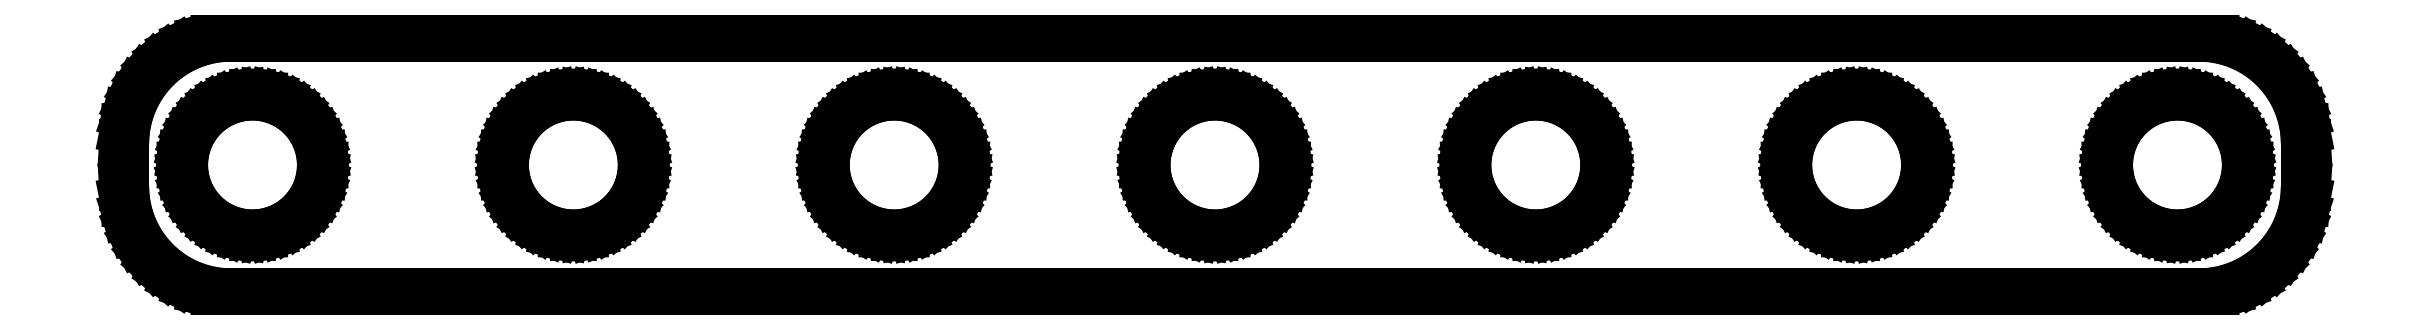
<metadata>
{"format":"dxf","ext":"dxf","renderer":"ezdxf+matplotlib","layout":"modelspace","background":"white","min_lineweight":24,"dpi":150}
</metadata>
<code>
0
SECTION
2
ENTITIES
0
LINE
8
0
10
46.66
20
-5.962
11
47.3
21
-5.835
0
LINE
8
0
10
47.3
20
-5.835
11
47.92
21
-5.624
0
LINE
8
0
10
47.92
20
-5.624
11
48.51
21
-5.335
0
LINE
8
0
10
48.51
20
-5.335
11
49.05
21
-4.972
0
LINE
8
0
10
49.05
20
-4.972
11
49.54
21
-4.541
0
LINE
8
0
10
49.54
20
-4.541
11
49.97
21
-4.049
0
LINE
8
0
10
49.97
20
-4.049
11
50.34
21
-3.505
0
LINE
8
0
10
50.34
20
-3.505
11
50.62
21
-2.918
0
LINE
8
0
10
50.62
20
-2.918
11
50.83
21
-2.299
0
LINE
8
0
10
50.83
20
-2.299
11
50.96
21
-1.658
0
LINE
8
0
10
50.96
20
-1.658
11
51.01
21
-1.005
0
LINE
8
0
10
51.01
20
-1.005
11
51.01
21
1.005
0
LINE
8
0
10
51.01
20
1.005
11
50.96
21
1.658
0
LINE
8
0
10
50.96
20
1.658
11
50.83
21
2.299
0
LINE
8
0
10
50.83
20
2.299
11
50.62
21
2.918
0
LINE
8
0
10
50.62
20
2.918
11
50.34
21
3.505
0
LINE
8
0
10
50.34
20
3.505
11
49.97
21
4.049
0
LINE
8
0
10
49.97
20
4.049
11
49.54
21
4.541
0
LINE
8
0
10
49.54
20
4.541
11
49.05
21
4.972
0
LINE
8
0
10
49.05
20
4.972
11
48.51
21
5.335
0
LINE
8
0
10
48.51
20
5.335
11
47.92
21
5.624
0
LINE
8
0
10
47.92
20
5.624
11
47.3
21
5.835
0
LINE
8
0
10
47.3
20
5.835
11
46.66
21
5.962
0
LINE
8
0
10
46.66
20
5.962
11
46.01
21
6.005
0
LINE
8
0
10
46.01
20
6.005
11
-46.01
21
6.005
0
LINE
8
0
10
-46.01
20
6.005
11
-46.66
21
5.962
0
LINE
8
0
10
-46.66
20
5.962
11
-47.3
21
5.835
0
LINE
8
0
10
-47.3
20
5.835
11
-47.92
21
5.624
0
LINE
8
0
10
-47.92
20
5.624
11
-48.51
21
5.335
0
LINE
8
0
10
-48.51
20
5.335
11
-49.05
21
4.972
0
LINE
8
0
10
-49.05
20
4.972
11
-49.54
21
4.541
0
LINE
8
0
10
-49.54
20
4.541
11
-49.97
21
4.049
0
LINE
8
0
10
-49.97
20
4.049
11
-50.34
21
3.505
0
LINE
8
0
10
-50.34
20
3.505
11
-50.62
21
2.918
0
LINE
8
0
10
-50.62
20
2.918
11
-50.83
21
2.299
0
LINE
8
0
10
-50.83
20
2.299
11
-50.96
21
1.658
0
LINE
8
0
10
-50.96
20
1.658
11
-51.01
21
1.005
0
LINE
8
0
10
-51.01
20
1.005
11
-51.01
21
-1.005
0
LINE
8
0
10
-51.01
20
-1.005
11
-50.96
21
-1.658
0
LINE
8
0
10
-50.96
20
-1.658
11
-50.83
21
-2.299
0
LINE
8
0
10
-50.83
20
-2.299
11
-50.62
21
-2.918
0
LINE
8
0
10
-50.62
20
-2.918
11
-50.34
21
-3.505
0
LINE
8
0
10
-50.34
20
-3.505
11
-49.97
21
-4.049
0
LINE
8
0
10
-49.97
20
-4.049
11
-49.54
21
-4.541
0
LINE
8
0
10
-49.54
20
-4.541
11
-49.05
21
-4.972
0
LINE
8
0
10
-49.05
20
-4.972
11
-48.51
21
-5.335
0
LINE
8
0
10
-48.51
20
-5.335
11
-47.92
21
-5.624
0
LINE
8
0
10
-47.92
20
-5.624
11
-47.3
21
-5.835
0
LINE
8
0
10
-47.3
20
-5.835
11
-46.66
21
-5.962
0
LINE
8
0
10
-46.66
20
-5.962
11
-46.01
21
-6.005
0
LINE
8
0
10
-46.01
20
-6.005
11
46.01
21
-6.005
0
LINE
8
0
10
46.01
20
-6.005
11
46.66
21
-5.962
0
LINE
8
0
10
-45.42
20
-3.222
11
-45.84
21
-3.139
0
LINE
8
0
10
-45.84
20
-3.139
11
-46.24
21
-3.003
0
LINE
8
0
10
-46.24
20
-3.003
11
-46.62
21
-2.815
0
LINE
8
0
10
-46.62
20
-2.815
11
-46.98
21
-2.578
0
LINE
8
0
10
-46.98
20
-2.578
11
-47.3
21
-2.298
0
LINE
8
0
10
-47.3
20
-2.298
11
-47.58
21
-1.978
0
LINE
8
0
10
-47.58
20
-1.978
11
-47.81
21
-1.625
0
LINE
8
0
10
-47.81
20
-1.625
11
-48
21
-1.244
0
LINE
8
0
10
-48
20
-1.244
11
-48.14
21
-0.8412
0
LINE
8
0
10
-48.14
20
-0.8412
11
-48.22
21
-0.4242
0
LINE
8
0
10
-48.22
20
-0.4242
11
-48.25
21
0
0
LINE
8
0
10
-48.25
20
0
11
-48.22
21
0.4242
0
LINE
8
0
10
-48.22
20
0.4242
11
-48.14
21
0.8412
0
LINE
8
0
10
-48.14
20
0.8412
11
-48
21
1.244
0
LINE
8
0
10
-48
20
1.244
11
-47.81
21
1.625
0
LINE
8
0
10
-47.81
20
1.625
11
-47.58
21
1.978
0
LINE
8
0
10
-47.58
20
1.978
11
-47.3
21
2.298
0
LINE
8
0
10
-47.3
20
2.298
11
-46.98
21
2.578
0
LINE
8
0
10
-46.98
20
2.578
11
-46.62
21
2.815
0
LINE
8
0
10
-46.62
20
2.815
11
-46.24
21
3.003
0
LINE
8
0
10
-46.24
20
3.003
11
-45.84
21
3.139
0
LINE
8
0
10
-45.84
20
3.139
11
-45.42
21
3.222
0
LINE
8
0
10
-45.42
20
3.222
11
-45
21
3.25
0
LINE
8
0
10
-45
20
3.25
11
-44.58
21
3.222
0
LINE
8
0
10
-44.58
20
3.222
11
-44.16
21
3.139
0
LINE
8
0
10
-44.16
20
3.139
11
-43.76
21
3.003
0
LINE
8
0
10
-43.76
20
3.003
11
-43.38
21
2.815
0
LINE
8
0
10
-43.38
20
2.815
11
-43.02
21
2.578
0
LINE
8
0
10
-43.02
20
2.578
11
-42.7
21
2.298
0
LINE
8
0
10
-42.7
20
2.298
11
-42.42
21
1.978
0
LINE
8
0
10
-42.42
20
1.978
11
-42.19
21
1.625
0
LINE
8
0
10
-42.19
20
1.625
11
-42
21
1.244
0
LINE
8
0
10
-42
20
1.244
11
-41.86
21
0.8412
0
LINE
8
0
10
-41.86
20
0.8412
11
-41.78
21
0.4242
0
LINE
8
0
10
-41.78
20
0.4242
11
-41.75
21
0
0
LINE
8
0
10
-41.75
20
0
11
-41.78
21
-0.4242
0
LINE
8
0
10
-41.78
20
-0.4242
11
-41.86
21
-0.8412
0
LINE
8
0
10
-41.86
20
-0.8412
11
-42
21
-1.244
0
LINE
8
0
10
-42
20
-1.244
11
-42.19
21
-1.625
0
LINE
8
0
10
-42.19
20
-1.625
11
-42.42
21
-1.978
0
LINE
8
0
10
-42.42
20
-1.978
11
-42.7
21
-2.298
0
LINE
8
0
10
-42.7
20
-2.298
11
-43.02
21
-2.578
0
LINE
8
0
10
-43.02
20
-2.578
11
-43.38
21
-2.815
0
LINE
8
0
10
-43.38
20
-2.815
11
-43.76
21
-3.003
0
LINE
8
0
10
-43.76
20
-3.003
11
-44.16
21
-3.139
0
LINE
8
0
10
-44.16
20
-3.139
11
-44.58
21
-3.222
0
LINE
8
0
10
-44.58
20
-3.222
11
-45
21
-3.25
0
LINE
8
0
10
-45
20
-3.25
11
-45.42
21
-3.222
0
LINE
8
0
10
-30.42
20
-3.222
11
-30.84
21
-3.139
0
LINE
8
0
10
-30.84
20
-3.139
11
-31.24
21
-3.003
0
LINE
8
0
10
-31.24
20
-3.003
11
-31.62
21
-2.815
0
LINE
8
0
10
-31.62
20
-2.815
11
-31.98
21
-2.578
0
LINE
8
0
10
-31.98
20
-2.578
11
-32.3
21
-2.298
0
LINE
8
0
10
-32.3
20
-2.298
11
-32.58
21
-1.978
0
LINE
8
0
10
-32.58
20
-1.978
11
-32.81
21
-1.625
0
LINE
8
0
10
-32.81
20
-1.625
11
-33
21
-1.244
0
LINE
8
0
10
-33
20
-1.244
11
-33.14
21
-0.8412
0
LINE
8
0
10
-33.14
20
-0.8412
11
-33.22
21
-0.4242
0
LINE
8
0
10
-33.22
20
-0.4242
11
-33.25
21
0
0
LINE
8
0
10
-33.25
20
0
11
-33.22
21
0.4242
0
LINE
8
0
10
-33.22
20
0.4242
11
-33.14
21
0.8412
0
LINE
8
0
10
-33.14
20
0.8412
11
-33
21
1.244
0
LINE
8
0
10
-33
20
1.244
11
-32.81
21
1.625
0
LINE
8
0
10
-32.81
20
1.625
11
-32.58
21
1.978
0
LINE
8
0
10
-32.58
20
1.978
11
-32.3
21
2.298
0
LINE
8
0
10
-32.3
20
2.298
11
-31.98
21
2.578
0
LINE
8
0
10
-31.98
20
2.578
11
-31.62
21
2.815
0
LINE
8
0
10
-31.62
20
2.815
11
-31.24
21
3.003
0
LINE
8
0
10
-31.24
20
3.003
11
-30.84
21
3.139
0
LINE
8
0
10
-30.84
20
3.139
11
-30.42
21
3.222
0
LINE
8
0
10
-30.42
20
3.222
11
-30
21
3.25
0
LINE
8
0
10
-30
20
3.25
11
-29.58
21
3.222
0
LINE
8
0
10
-29.58
20
3.222
11
-29.16
21
3.139
0
LINE
8
0
10
-29.16
20
3.139
11
-28.76
21
3.003
0
LINE
8
0
10
-28.76
20
3.003
11
-28.38
21
2.815
0
LINE
8
0
10
-28.38
20
2.815
11
-28.02
21
2.578
0
LINE
8
0
10
-28.02
20
2.578
11
-27.7
21
2.298
0
LINE
8
0
10
-27.7
20
2.298
11
-27.42
21
1.978
0
LINE
8
0
10
-27.42
20
1.978
11
-27.19
21
1.625
0
LINE
8
0
10
-27.19
20
1.625
11
-27
21
1.244
0
LINE
8
0
10
-27
20
1.244
11
-26.86
21
0.8412
0
LINE
8
0
10
-26.86
20
0.8412
11
-26.78
21
0.4242
0
LINE
8
0
10
-26.78
20
0.4242
11
-26.75
21
0
0
LINE
8
0
10
-26.75
20
0
11
-26.78
21
-0.4242
0
LINE
8
0
10
-26.78
20
-0.4242
11
-26.86
21
-0.8412
0
LINE
8
0
10
-26.86
20
-0.8412
11
-27
21
-1.244
0
LINE
8
0
10
-27
20
-1.244
11
-27.19
21
-1.625
0
LINE
8
0
10
-27.19
20
-1.625
11
-27.42
21
-1.978
0
LINE
8
0
10
-27.42
20
-1.978
11
-27.7
21
-2.298
0
LINE
8
0
10
-27.7
20
-2.298
11
-28.02
21
-2.578
0
LINE
8
0
10
-28.02
20
-2.578
11
-28.38
21
-2.815
0
LINE
8
0
10
-28.38
20
-2.815
11
-28.76
21
-3.003
0
LINE
8
0
10
-28.76
20
-3.003
11
-29.16
21
-3.139
0
LINE
8
0
10
-29.16
20
-3.139
11
-29.58
21
-3.222
0
LINE
8
0
10
-29.58
20
-3.222
11
-30
21
-3.25
0
LINE
8
0
10
-30
20
-3.25
11
-30.42
21
-3.222
0
LINE
8
0
10
29.58
20
-3.222
11
29.16
21
-3.139
0
LINE
8
0
10
29.16
20
-3.139
11
28.76
21
-3.003
0
LINE
8
0
10
28.76
20
-3.003
11
28.38
21
-2.815
0
LINE
8
0
10
28.38
20
-2.815
11
28.02
21
-2.578
0
LINE
8
0
10
28.02
20
-2.578
11
27.7
21
-2.298
0
LINE
8
0
10
27.7
20
-2.298
11
27.42
21
-1.978
0
LINE
8
0
10
27.42
20
-1.978
11
27.19
21
-1.625
0
LINE
8
0
10
27.19
20
-1.625
11
27
21
-1.244
0
LINE
8
0
10
27
20
-1.244
11
26.86
21
-0.8412
0
LINE
8
0
10
26.86
20
-0.8412
11
26.78
21
-0.4242
0
LINE
8
0
10
26.78
20
-0.4242
11
26.75
21
0
0
LINE
8
0
10
26.75
20
0
11
26.78
21
0.4242
0
LINE
8
0
10
26.78
20
0.4242
11
26.86
21
0.8412
0
LINE
8
0
10
26.86
20
0.8412
11
27
21
1.244
0
LINE
8
0
10
27
20
1.244
11
27.19
21
1.625
0
LINE
8
0
10
27.19
20
1.625
11
27.42
21
1.978
0
LINE
8
0
10
27.42
20
1.978
11
27.7
21
2.298
0
LINE
8
0
10
27.7
20
2.298
11
28.02
21
2.578
0
LINE
8
0
10
28.02
20
2.578
11
28.38
21
2.815
0
LINE
8
0
10
28.38
20
2.815
11
28.76
21
3.003
0
LINE
8
0
10
28.76
20
3.003
11
29.16
21
3.139
0
LINE
8
0
10
29.16
20
3.139
11
29.58
21
3.222
0
LINE
8
0
10
29.58
20
3.222
11
30
21
3.25
0
LINE
8
0
10
30
20
3.25
11
30.42
21
3.222
0
LINE
8
0
10
30.42
20
3.222
11
30.84
21
3.139
0
LINE
8
0
10
30.84
20
3.139
11
31.24
21
3.003
0
LINE
8
0
10
31.24
20
3.003
11
31.62
21
2.815
0
LINE
8
0
10
31.62
20
2.815
11
31.98
21
2.578
0
LINE
8
0
10
31.98
20
2.578
11
32.3
21
2.298
0
LINE
8
0
10
32.3
20
2.298
11
32.58
21
1.978
0
LINE
8
0
10
32.58
20
1.978
11
32.81
21
1.625
0
LINE
8
0
10
32.81
20
1.625
11
33
21
1.244
0
LINE
8
0
10
33
20
1.244
11
33.14
21
0.8412
0
LINE
8
0
10
33.14
20
0.8412
11
33.22
21
0.4242
0
LINE
8
0
10
33.22
20
0.4242
11
33.25
21
0
0
LINE
8
0
10
33.25
20
0
11
33.22
21
-0.4242
0
LINE
8
0
10
33.22
20
-0.4242
11
33.14
21
-0.8412
0
LINE
8
0
10
33.14
20
-0.8412
11
33
21
-1.244
0
LINE
8
0
10
33
20
-1.244
11
32.81
21
-1.625
0
LINE
8
0
10
32.81
20
-1.625
11
32.58
21
-1.978
0
LINE
8
0
10
32.58
20
-1.978
11
32.3
21
-2.298
0
LINE
8
0
10
32.3
20
-2.298
11
31.98
21
-2.578
0
LINE
8
0
10
31.98
20
-2.578
11
31.62
21
-2.815
0
LINE
8
0
10
31.62
20
-2.815
11
31.24
21
-3.003
0
LINE
8
0
10
31.24
20
-3.003
11
30.84
21
-3.139
0
LINE
8
0
10
30.84
20
-3.139
11
30.42
21
-3.222
0
LINE
8
0
10
30.42
20
-3.222
11
30
21
-3.25
0
LINE
8
0
10
30
20
-3.25
11
29.58
21
-3.222
0
LINE
8
0
10
44.58
20
-3.222
11
44.16
21
-3.139
0
LINE
8
0
10
44.16
20
-3.139
11
43.76
21
-3.003
0
LINE
8
0
10
43.76
20
-3.003
11
43.38
21
-2.815
0
LINE
8
0
10
43.38
20
-2.815
11
43.02
21
-2.578
0
LINE
8
0
10
43.02
20
-2.578
11
42.7
21
-2.298
0
LINE
8
0
10
42.7
20
-2.298
11
42.42
21
-1.978
0
LINE
8
0
10
42.42
20
-1.978
11
42.19
21
-1.625
0
LINE
8
0
10
42.19
20
-1.625
11
42
21
-1.244
0
LINE
8
0
10
42
20
-1.244
11
41.86
21
-0.8412
0
LINE
8
0
10
41.86
20
-0.8412
11
41.78
21
-0.4242
0
LINE
8
0
10
41.78
20
-0.4242
11
41.75
21
0
0
LINE
8
0
10
41.75
20
0
11
41.78
21
0.4242
0
LINE
8
0
10
41.78
20
0.4242
11
41.86
21
0.8412
0
LINE
8
0
10
41.86
20
0.8412
11
42
21
1.244
0
LINE
8
0
10
42
20
1.244
11
42.19
21
1.625
0
LINE
8
0
10
42.19
20
1.625
11
42.42
21
1.978
0
LINE
8
0
10
42.42
20
1.978
11
42.7
21
2.298
0
LINE
8
0
10
42.7
20
2.298
11
43.02
21
2.578
0
LINE
8
0
10
43.02
20
2.578
11
43.38
21
2.815
0
LINE
8
0
10
43.38
20
2.815
11
43.76
21
3.003
0
LINE
8
0
10
43.76
20
3.003
11
44.16
21
3.139
0
LINE
8
0
10
44.16
20
3.139
11
44.58
21
3.222
0
LINE
8
0
10
44.58
20
3.222
11
45
21
3.25
0
LINE
8
0
10
45
20
3.25
11
45.42
21
3.222
0
LINE
8
0
10
45.42
20
3.222
11
45.84
21
3.139
0
LINE
8
0
10
45.84
20
3.139
11
46.24
21
3.003
0
LINE
8
0
10
46.24
20
3.003
11
46.62
21
2.815
0
LINE
8
0
10
46.62
20
2.815
11
46.98
21
2.578
0
LINE
8
0
10
46.98
20
2.578
11
47.3
21
2.298
0
LINE
8
0
10
47.3
20
2.298
11
47.58
21
1.978
0
LINE
8
0
10
47.58
20
1.978
11
47.81
21
1.625
0
LINE
8
0
10
47.81
20
1.625
11
48
21
1.244
0
LINE
8
0
10
48
20
1.244
11
48.14
21
0.8412
0
LINE
8
0
10
48.14
20
0.8412
11
48.22
21
0.4242
0
LINE
8
0
10
48.22
20
0.4242
11
48.25
21
0
0
LINE
8
0
10
48.25
20
0
11
48.22
21
-0.4242
0
LINE
8
0
10
48.22
20
-0.4242
11
48.14
21
-0.8412
0
LINE
8
0
10
48.14
20
-0.8412
11
48
21
-1.244
0
LINE
8
0
10
48
20
-1.244
11
47.81
21
-1.625
0
LINE
8
0
10
47.81
20
-1.625
11
47.58
21
-1.978
0
LINE
8
0
10
47.58
20
-1.978
11
47.3
21
-2.298
0
LINE
8
0
10
47.3
20
-2.298
11
46.98
21
-2.578
0
LINE
8
0
10
46.98
20
-2.578
11
46.62
21
-2.815
0
LINE
8
0
10
46.62
20
-2.815
11
46.24
21
-3.003
0
LINE
8
0
10
46.24
20
-3.003
11
45.84
21
-3.139
0
LINE
8
0
10
45.84
20
-3.139
11
45.42
21
-3.222
0
LINE
8
0
10
45.42
20
-3.222
11
45
21
-3.25
0
LINE
8
0
10
45
20
-3.25
11
44.58
21
-3.222
0
LINE
8
0
10
14.58
20
-3.222
11
14.16
21
-3.139
0
LINE
8
0
10
14.16
20
-3.139
11
13.76
21
-3.003
0
LINE
8
0
10
13.76
20
-3.003
11
13.38
21
-2.815
0
LINE
8
0
10
13.38
20
-2.815
11
13.02
21
-2.578
0
LINE
8
0
10
13.02
20
-2.578
11
12.7
21
-2.298
0
LINE
8
0
10
12.7
20
-2.298
11
12.42
21
-1.978
0
LINE
8
0
10
12.42
20
-1.978
11
12.19
21
-1.625
0
LINE
8
0
10
12.19
20
-1.625
11
12
21
-1.244
0
LINE
8
0
10
12
20
-1.244
11
11.86
21
-0.8412
0
LINE
8
0
10
11.86
20
-0.8412
11
11.78
21
-0.4242
0
LINE
8
0
10
11.78
20
-0.4242
11
11.75
21
0
0
LINE
8
0
10
11.75
20
0
11
11.78
21
0.4242
0
LINE
8
0
10
11.78
20
0.4242
11
11.86
21
0.8412
0
LINE
8
0
10
11.86
20
0.8412
11
12
21
1.244
0
LINE
8
0
10
12
20
1.244
11
12.19
21
1.625
0
LINE
8
0
10
12.19
20
1.625
11
12.42
21
1.978
0
LINE
8
0
10
12.42
20
1.978
11
12.7
21
2.298
0
LINE
8
0
10
12.7
20
2.298
11
13.02
21
2.578
0
LINE
8
0
10
13.02
20
2.578
11
13.38
21
2.815
0
LINE
8
0
10
13.38
20
2.815
11
13.76
21
3.003
0
LINE
8
0
10
13.76
20
3.003
11
14.16
21
3.139
0
LINE
8
0
10
14.16
20
3.139
11
14.58
21
3.222
0
LINE
8
0
10
14.58
20
3.222
11
15
21
3.25
0
LINE
8
0
10
15
20
3.25
11
15.42
21
3.222
0
LINE
8
0
10
15.42
20
3.222
11
15.84
21
3.139
0
LINE
8
0
10
15.84
20
3.139
11
16.24
21
3.003
0
LINE
8
0
10
16.24
20
3.003
11
16.62
21
2.815
0
LINE
8
0
10
16.62
20
2.815
11
16.98
21
2.578
0
LINE
8
0
10
16.98
20
2.578
11
17.3
21
2.298
0
LINE
8
0
10
17.3
20
2.298
11
17.58
21
1.978
0
LINE
8
0
10
17.58
20
1.978
11
17.81
21
1.625
0
LINE
8
0
10
17.81
20
1.625
11
18
21
1.244
0
LINE
8
0
10
18
20
1.244
11
18.14
21
0.8412
0
LINE
8
0
10
18.14
20
0.8412
11
18.22
21
0.4242
0
LINE
8
0
10
18.22
20
0.4242
11
18.25
21
0
0
LINE
8
0
10
18.25
20
0
11
18.22
21
-0.4242
0
LINE
8
0
10
18.22
20
-0.4242
11
18.14
21
-0.8412
0
LINE
8
0
10
18.14
20
-0.8412
11
18
21
-1.244
0
LINE
8
0
10
18
20
-1.244
11
17.81
21
-1.625
0
LINE
8
0
10
17.81
20
-1.625
11
17.58
21
-1.978
0
LINE
8
0
10
17.58
20
-1.978
11
17.3
21
-2.298
0
LINE
8
0
10
17.3
20
-2.298
11
16.98
21
-2.578
0
LINE
8
0
10
16.98
20
-2.578
11
16.62
21
-2.815
0
LINE
8
0
10
16.62
20
-2.815
11
16.24
21
-3.003
0
LINE
8
0
10
16.24
20
-3.003
11
15.84
21
-3.139
0
LINE
8
0
10
15.84
20
-3.139
11
15.42
21
-3.222
0
LINE
8
0
10
15.42
20
-3.222
11
15
21
-3.25
0
LINE
8
0
10
15
20
-3.25
11
14.58
21
-3.222
0
LINE
8
0
10
-15.42
20
-3.222
11
-15.84
21
-3.139
0
LINE
8
0
10
-15.84
20
-3.139
11
-16.24
21
-3.003
0
LINE
8
0
10
-16.24
20
-3.003
11
-16.62
21
-2.815
0
LINE
8
0
10
-16.62
20
-2.815
11
-16.98
21
-2.578
0
LINE
8
0
10
-16.98
20
-2.578
11
-17.3
21
-2.298
0
LINE
8
0
10
-17.3
20
-2.298
11
-17.58
21
-1.978
0
LINE
8
0
10
-17.58
20
-1.978
11
-17.81
21
-1.625
0
LINE
8
0
10
-17.81
20
-1.625
11
-18
21
-1.244
0
LINE
8
0
10
-18
20
-1.244
11
-18.14
21
-0.8412
0
LINE
8
0
10
-18.14
20
-0.8412
11
-18.22
21
-0.4242
0
LINE
8
0
10
-18.22
20
-0.4242
11
-18.25
21
0
0
LINE
8
0
10
-18.25
20
0
11
-18.22
21
0.4242
0
LINE
8
0
10
-18.22
20
0.4242
11
-18.14
21
0.8412
0
LINE
8
0
10
-18.14
20
0.8412
11
-18
21
1.244
0
LINE
8
0
10
-18
20
1.244
11
-17.81
21
1.625
0
LINE
8
0
10
-17.81
20
1.625
11
-17.58
21
1.978
0
LINE
8
0
10
-17.58
20
1.978
11
-17.3
21
2.298
0
LINE
8
0
10
-17.3
20
2.298
11
-16.98
21
2.578
0
LINE
8
0
10
-16.98
20
2.578
11
-16.62
21
2.815
0
LINE
8
0
10
-16.62
20
2.815
11
-16.24
21
3.003
0
LINE
8
0
10
-16.24
20
3.003
11
-15.84
21
3.139
0
LINE
8
0
10
-15.84
20
3.139
11
-15.42
21
3.222
0
LINE
8
0
10
-15.42
20
3.222
11
-15
21
3.25
0
LINE
8
0
10
-15
20
3.25
11
-14.58
21
3.222
0
LINE
8
0
10
-14.58
20
3.222
11
-14.16
21
3.139
0
LINE
8
0
10
-14.16
20
3.139
11
-13.76
21
3.003
0
LINE
8
0
10
-13.76
20
3.003
11
-13.38
21
2.815
0
LINE
8
0
10
-13.38
20
2.815
11
-13.02
21
2.578
0
LINE
8
0
10
-13.02
20
2.578
11
-12.7
21
2.298
0
LINE
8
0
10
-12.7
20
2.298
11
-12.42
21
1.978
0
LINE
8
0
10
-12.42
20
1.978
11
-12.19
21
1.625
0
LINE
8
0
10
-12.19
20
1.625
11
-12
21
1.244
0
LINE
8
0
10
-12
20
1.244
11
-11.86
21
0.8412
0
LINE
8
0
10
-11.86
20
0.8412
11
-11.78
21
0.4242
0
LINE
8
0
10
-11.78
20
0.4242
11
-11.75
21
0
0
LINE
8
0
10
-11.75
20
0
11
-11.78
21
-0.4242
0
LINE
8
0
10
-11.78
20
-0.4242
11
-11.86
21
-0.8412
0
LINE
8
0
10
-11.86
20
-0.8412
11
-12
21
-1.244
0
LINE
8
0
10
-12
20
-1.244
11
-12.19
21
-1.625
0
LINE
8
0
10
-12.19
20
-1.625
11
-12.42
21
-1.978
0
LINE
8
0
10
-12.42
20
-1.978
11
-12.7
21
-2.298
0
LINE
8
0
10
-12.7
20
-2.298
11
-13.02
21
-2.578
0
LINE
8
0
10
-13.02
20
-2.578
11
-13.38
21
-2.815
0
LINE
8
0
10
-13.38
20
-2.815
11
-13.76
21
-3.003
0
LINE
8
0
10
-13.76
20
-3.003
11
-14.16
21
-3.139
0
LINE
8
0
10
-14.16
20
-3.139
11
-14.58
21
-3.222
0
LINE
8
0
10
-14.58
20
-3.222
11
-15
21
-3.25
0
LINE
8
0
10
-15
20
-3.25
11
-15.42
21
-3.222
0
LINE
8
0
10
-0.4242
20
-3.222
11
-0.8412
21
-3.139
0
LINE
8
0
10
-0.8412
20
-3.139
11
-1.244
21
-3.003
0
LINE
8
0
10
-1.244
20
-3.003
11
-1.625
21
-2.815
0
LINE
8
0
10
-1.625
20
-2.815
11
-1.978
21
-2.578
0
LINE
8
0
10
-1.978
20
-2.578
11
-2.298
21
-2.298
0
LINE
8
0
10
-2.298
20
-2.298
11
-2.578
21
-1.978
0
LINE
8
0
10
-2.578
20
-1.978
11
-2.815
21
-1.625
0
LINE
8
0
10
-2.815
20
-1.625
11
-3.003
21
-1.244
0
LINE
8
0
10
-3.003
20
-1.244
11
-3.139
21
-0.8412
0
LINE
8
0
10
-3.139
20
-0.8412
11
-3.222
21
-0.4242
0
LINE
8
0
10
-3.222
20
-0.4242
11
-3.25
21
0
0
LINE
8
0
10
-3.25
20
0
11
-3.222
21
0.4242
0
LINE
8
0
10
-3.222
20
0.4242
11
-3.139
21
0.8412
0
LINE
8
0
10
-3.139
20
0.8412
11
-3.003
21
1.244
0
LINE
8
0
10
-3.003
20
1.244
11
-2.815
21
1.625
0
LINE
8
0
10
-2.815
20
1.625
11
-2.578
21
1.978
0
LINE
8
0
10
-2.578
20
1.978
11
-2.298
21
2.298
0
LINE
8
0
10
-2.298
20
2.298
11
-1.978
21
2.578
0
LINE
8
0
10
-1.978
20
2.578
11
-1.625
21
2.815
0
LINE
8
0
10
-1.625
20
2.815
11
-1.244
21
3.003
0
LINE
8
0
10
-1.244
20
3.003
11
-0.8412
21
3.139
0
LINE
8
0
10
-0.8412
20
3.139
11
-0.4242
21
3.222
0
LINE
8
0
10
-0.4242
20
3.222
11
0
21
3.25
0
LINE
8
0
10
0
20
3.25
11
0.4242
21
3.222
0
LINE
8
0
10
0.4242
20
3.222
11
0.8412
21
3.139
0
LINE
8
0
10
0.8412
20
3.139
11
1.244
21
3.003
0
LINE
8
0
10
1.244
20
3.003
11
1.625
21
2.815
0
LINE
8
0
10
1.625
20
2.815
11
1.978
21
2.578
0
LINE
8
0
10
1.978
20
2.578
11
2.298
21
2.298
0
LINE
8
0
10
2.298
20
2.298
11
2.578
21
1.978
0
LINE
8
0
10
2.578
20
1.978
11
2.815
21
1.625
0
LINE
8
0
10
2.815
20
1.625
11
3.003
21
1.244
0
LINE
8
0
10
3.003
20
1.244
11
3.139
21
0.8412
0
LINE
8
0
10
3.139
20
0.8412
11
3.222
21
0.4242
0
LINE
8
0
10
3.222
20
0.4242
11
3.25
21
0
0
LINE
8
0
10
3.25
20
0
11
3.222
21
-0.4242
0
LINE
8
0
10
3.222
20
-0.4242
11
3.139
21
-0.8412
0
LINE
8
0
10
3.139
20
-0.8412
11
3.003
21
-1.244
0
LINE
8
0
10
3.003
20
-1.244
11
2.815
21
-1.625
0
LINE
8
0
10
2.815
20
-1.625
11
2.578
21
-1.978
0
LINE
8
0
10
2.578
20
-1.978
11
2.298
21
-2.298
0
LINE
8
0
10
2.298
20
-2.298
11
1.978
21
-2.578
0
LINE
8
0
10
1.978
20
-2.578
11
1.625
21
-2.815
0
LINE
8
0
10
1.625
20
-2.815
11
1.244
21
-3.003
0
LINE
8
0
10
1.244
20
-3.003
11
0.8412
21
-3.139
0
LINE
8
0
10
0.8412
20
-3.139
11
0.4242
21
-3.222
0
LINE
8
0
10
0.4242
20
-3.222
11
0
21
-3.25
0
LINE
8
0
10
0
20
-3.25
11
-0.4242
21
-3.222
0
ENDSEC
0
EOF

</code>
